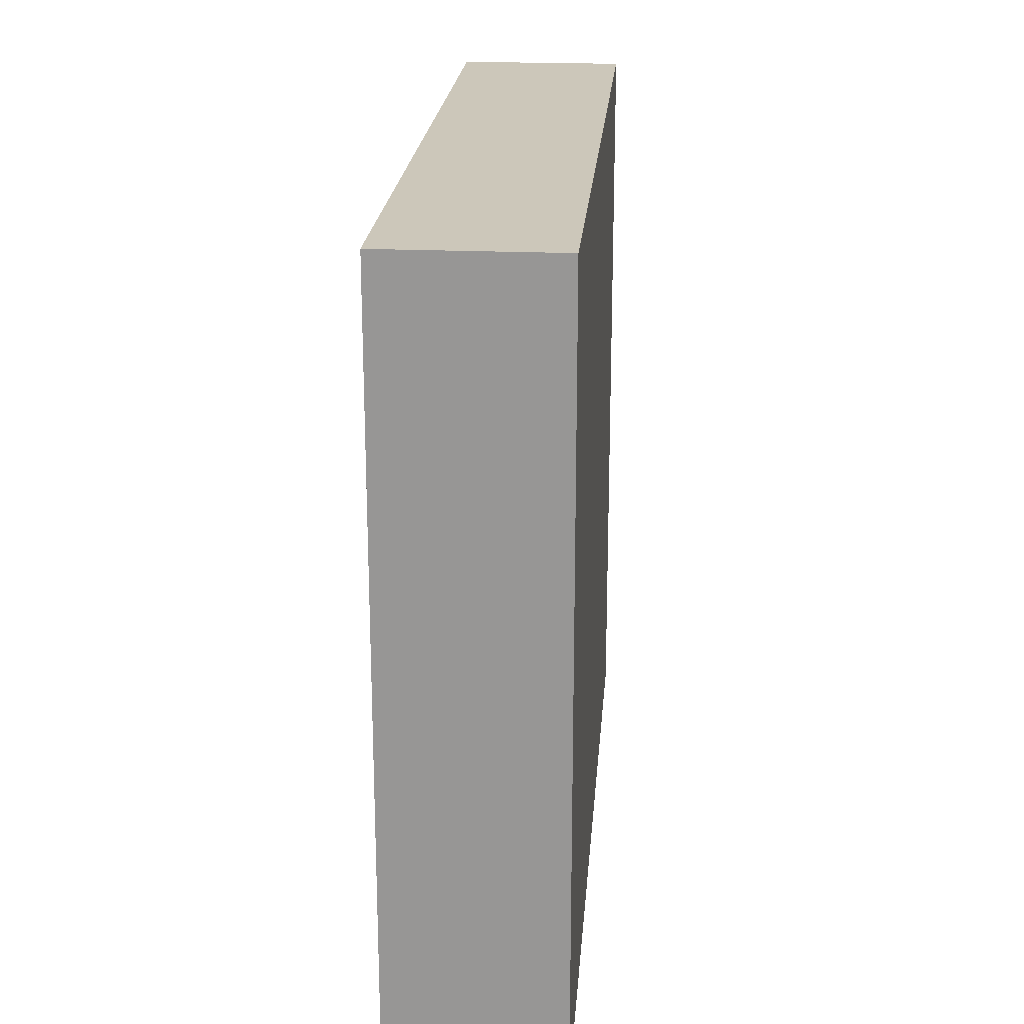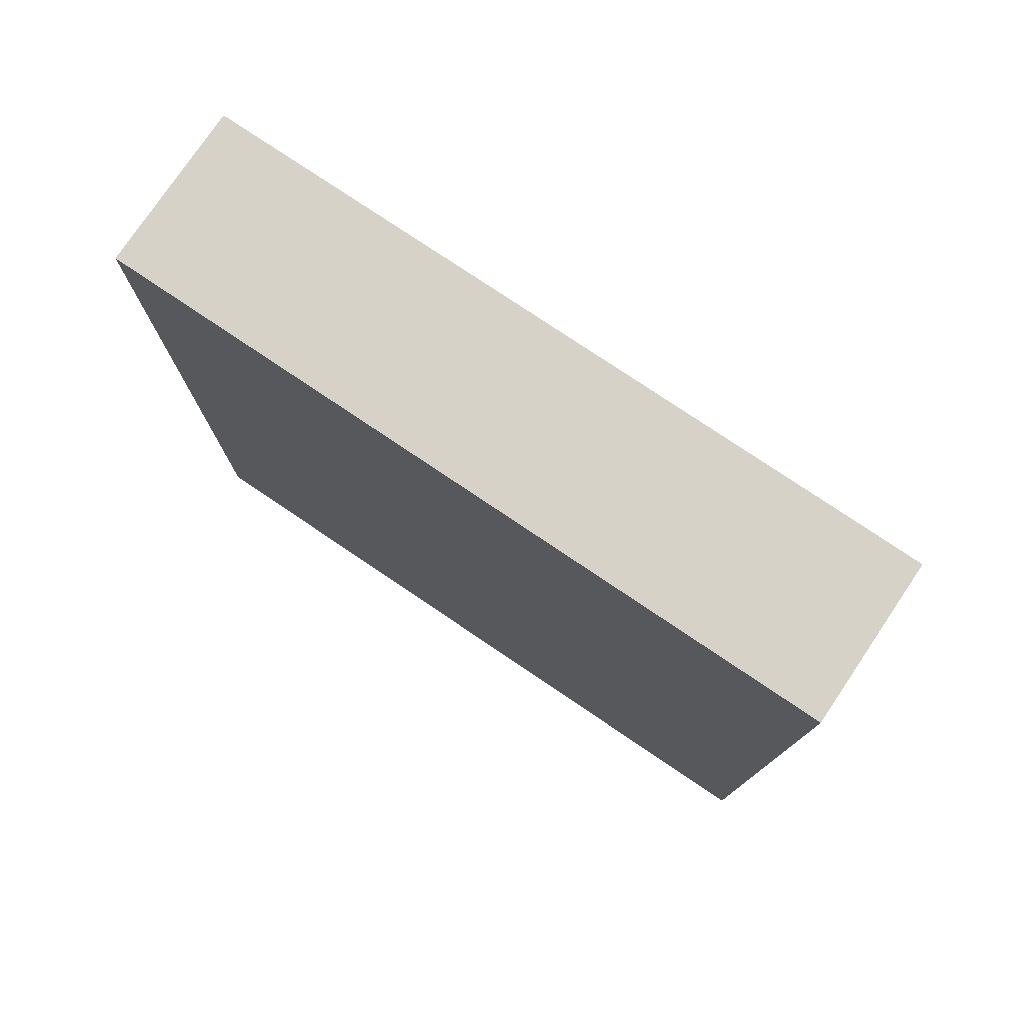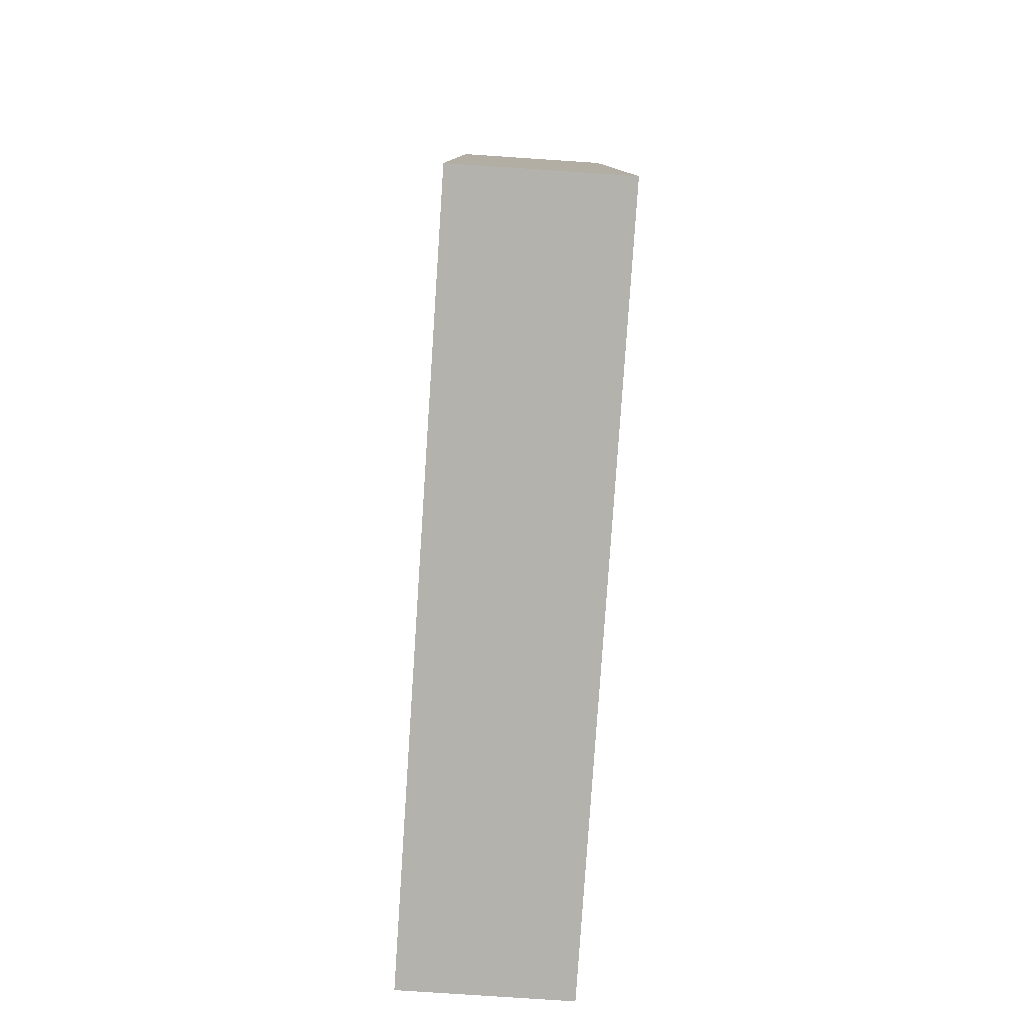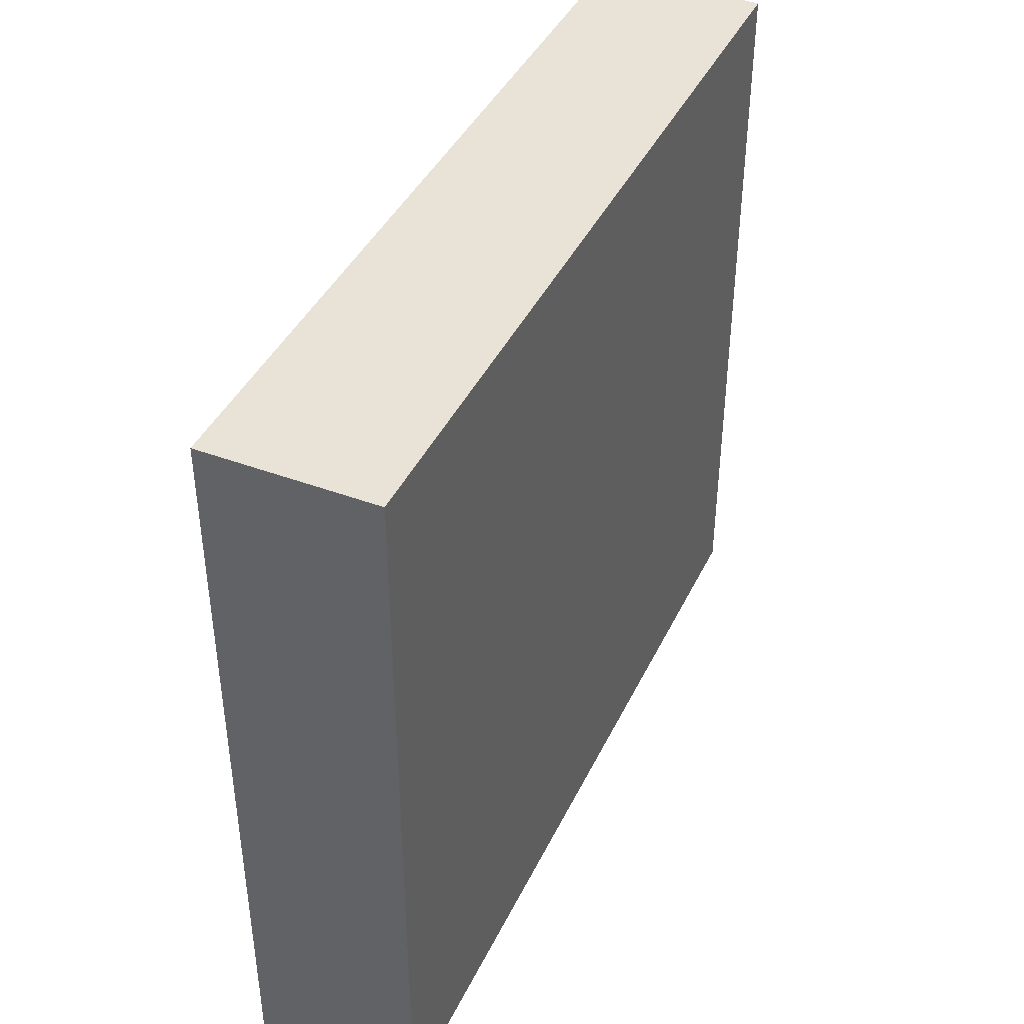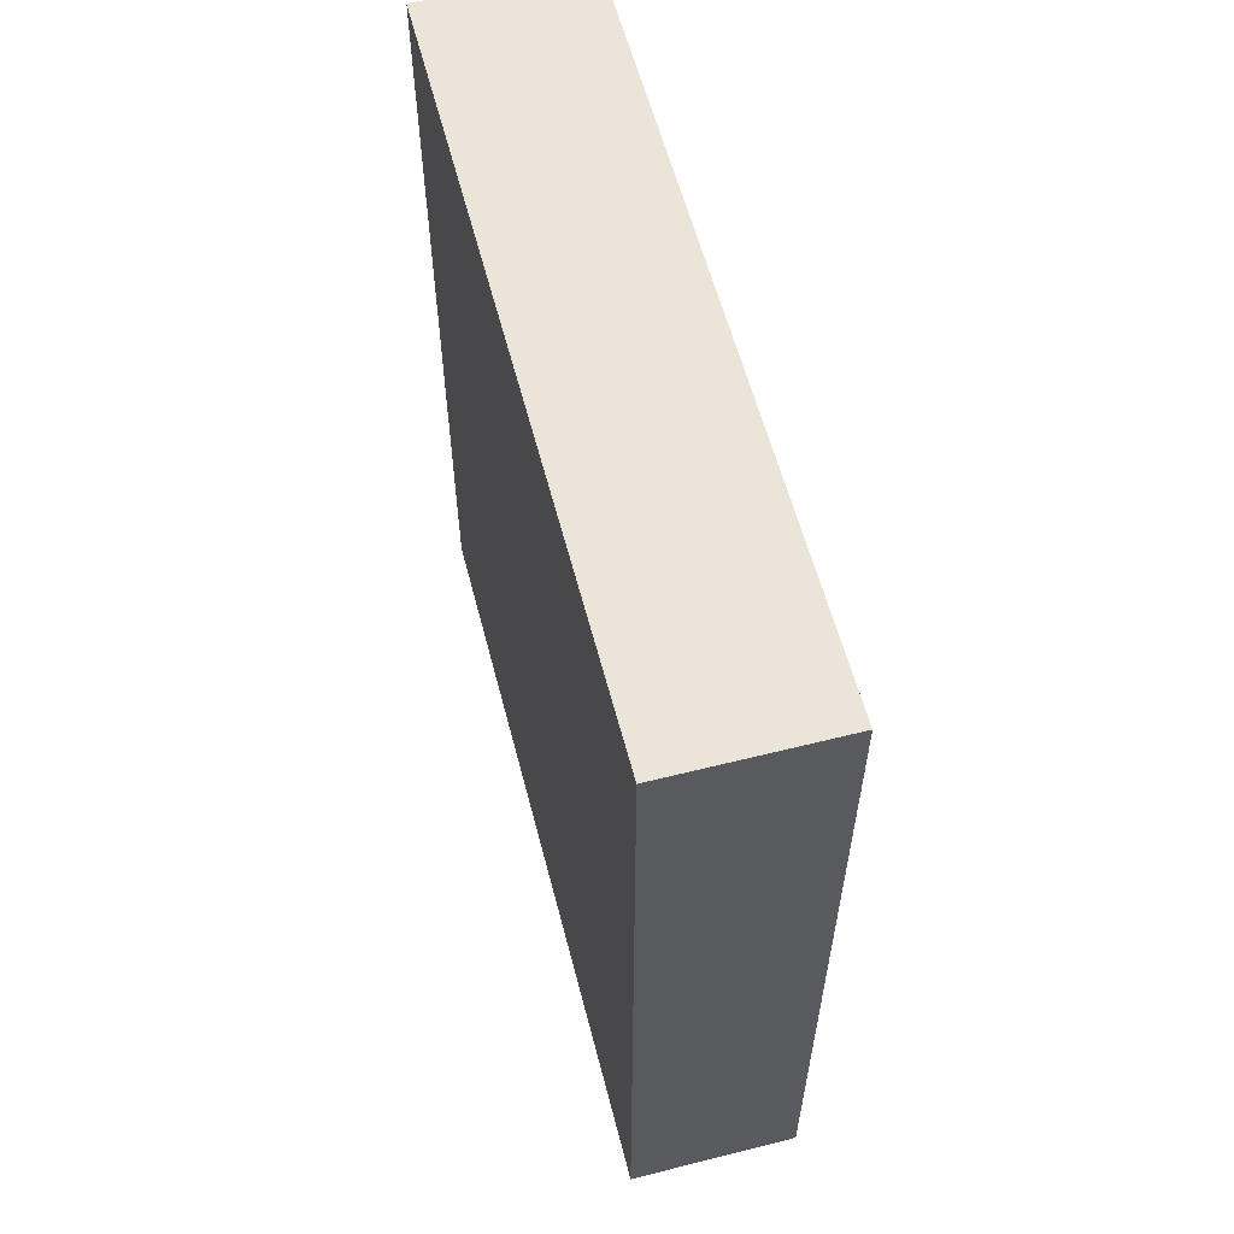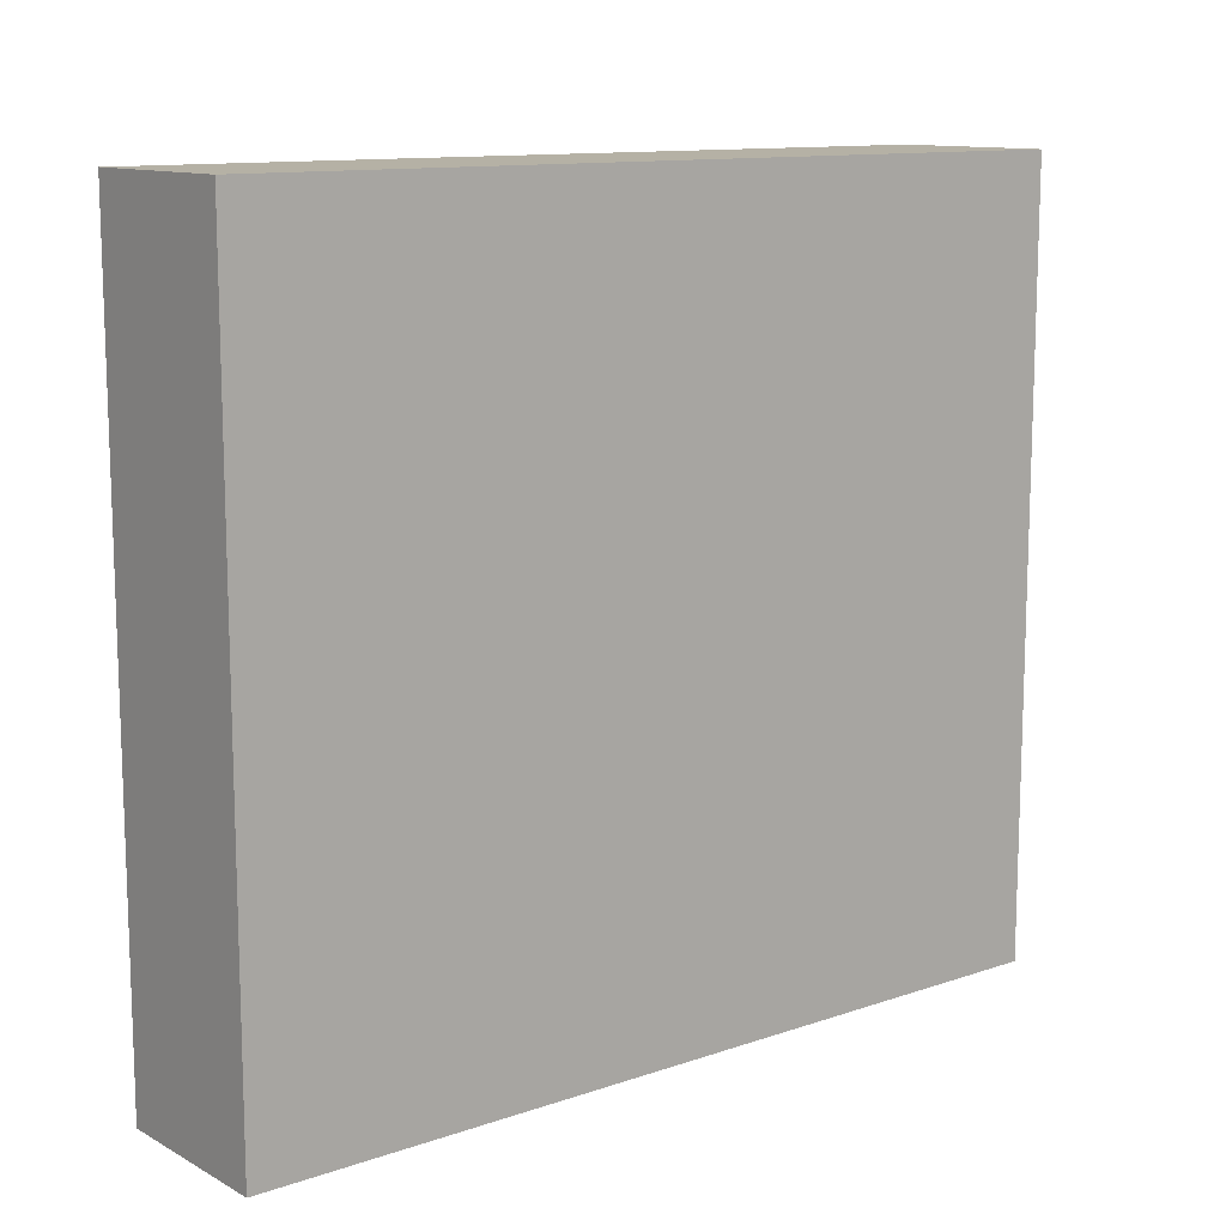
<metadata>
{"format":"obj","ext":"obj","renderer":"f3d","projection":"perspective","resolution":1024,"background":"white","views":[{"elev":21.3,"azim":-175.5,"up":"+Z"},{"elev":77.3,"azim":124.0,"up":"+Y"},{"elev":-79.4,"azim":176.2,"up":"+Y"},{"elev":41.8,"azim":24.2,"up":"+Z"},{"elev":58.8,"azim":-14.5,"up":"+Y"},{"elev":11.9,"azim":-128.9,"up":"+Z"}]}
</metadata>
<code>
o origin_wall_Cube.001
v -0.1 -0.5 0.45
v -0.1 0.5 0.45
v -0.1 -0.5 -0.45
v -0.1 0.5 -0.45
v 0.1 -0.5 0.45
v 0.1 0.5 0.45
v 0.1 -0.5 -0.45
v 0.1 0.5 -0.45
f 2 3 1
f 4 7 3
f 8 5 7
f 6 1 5
f 7 1 3
f 4 6 8
f 2 4 3
f 4 8 7
f 8 6 5
f 6 2 1
f 7 5 1
f 4 2 6

</code>
